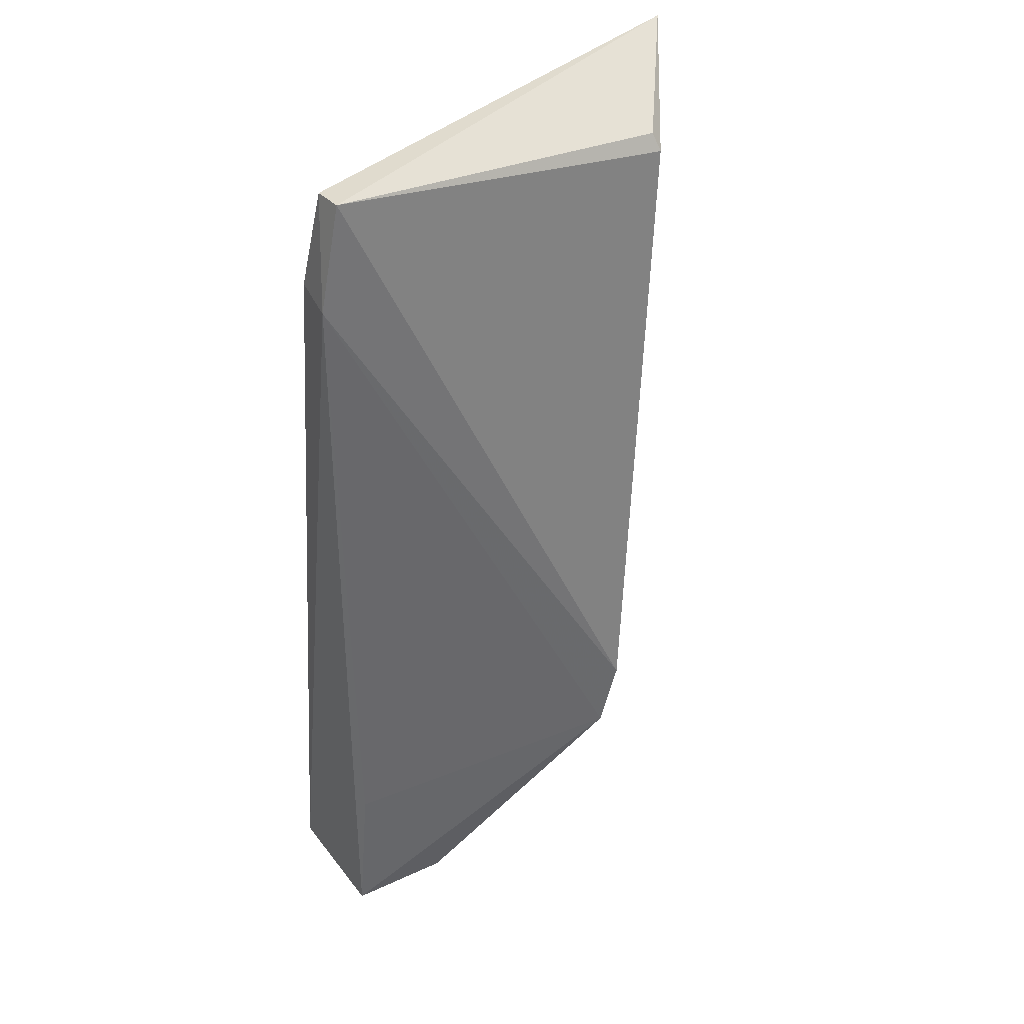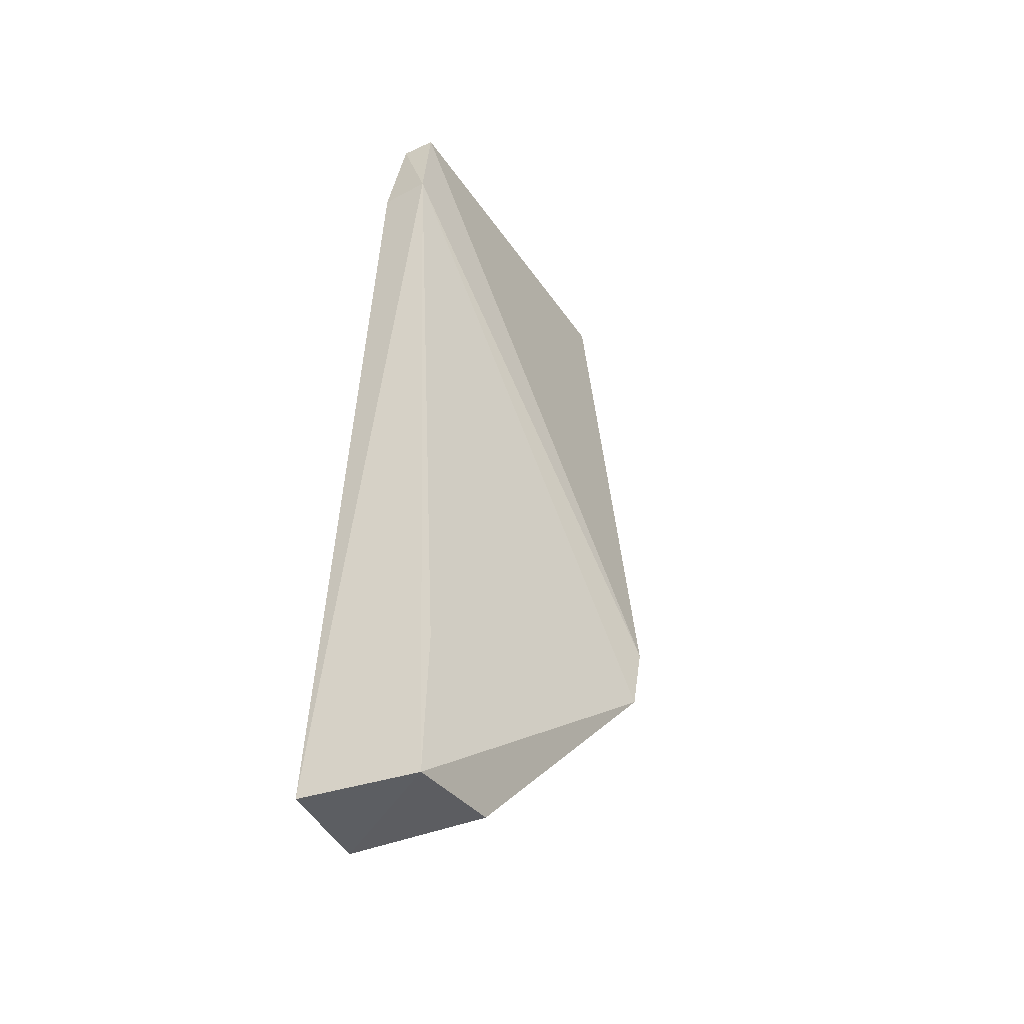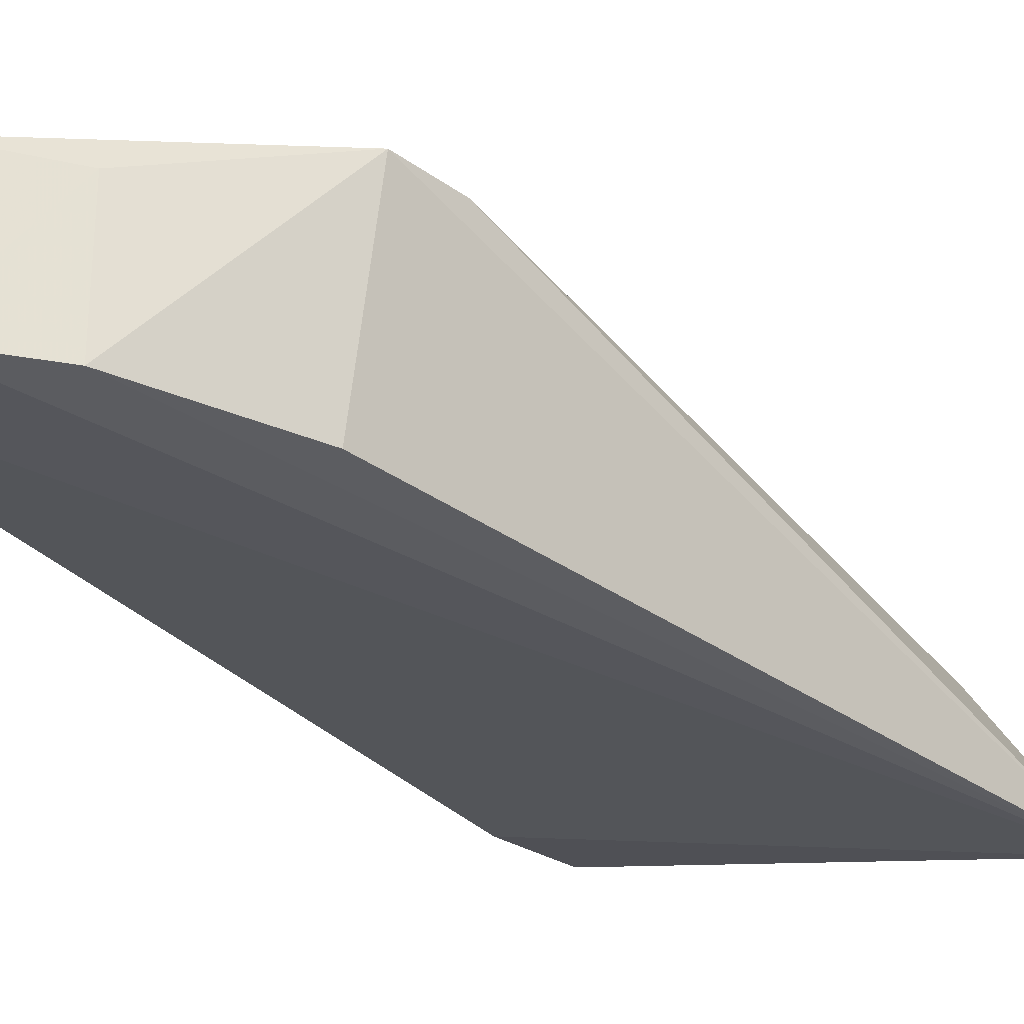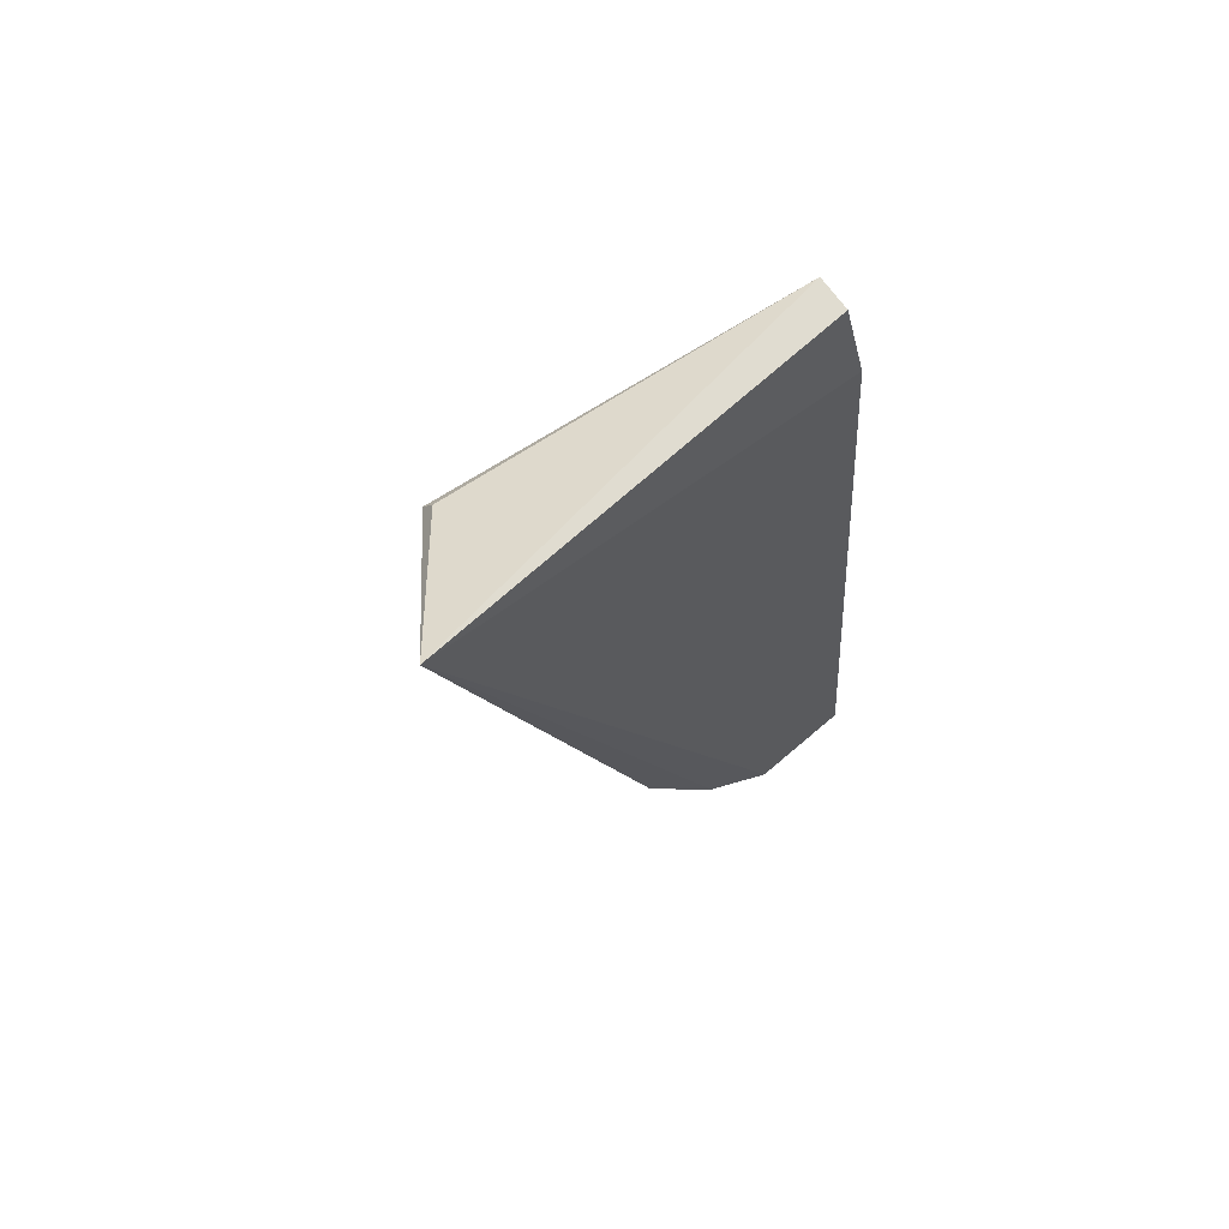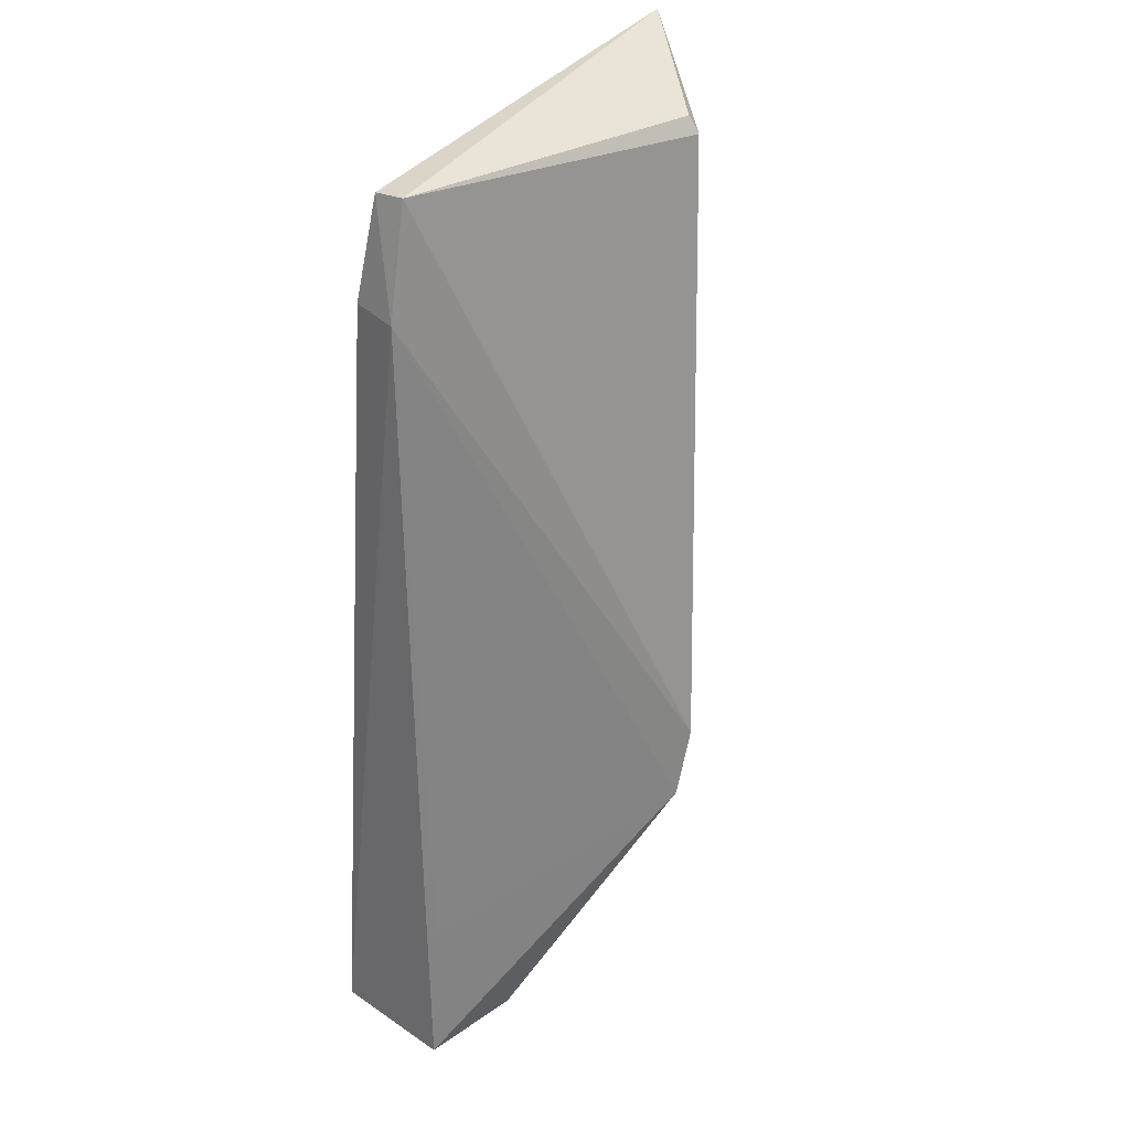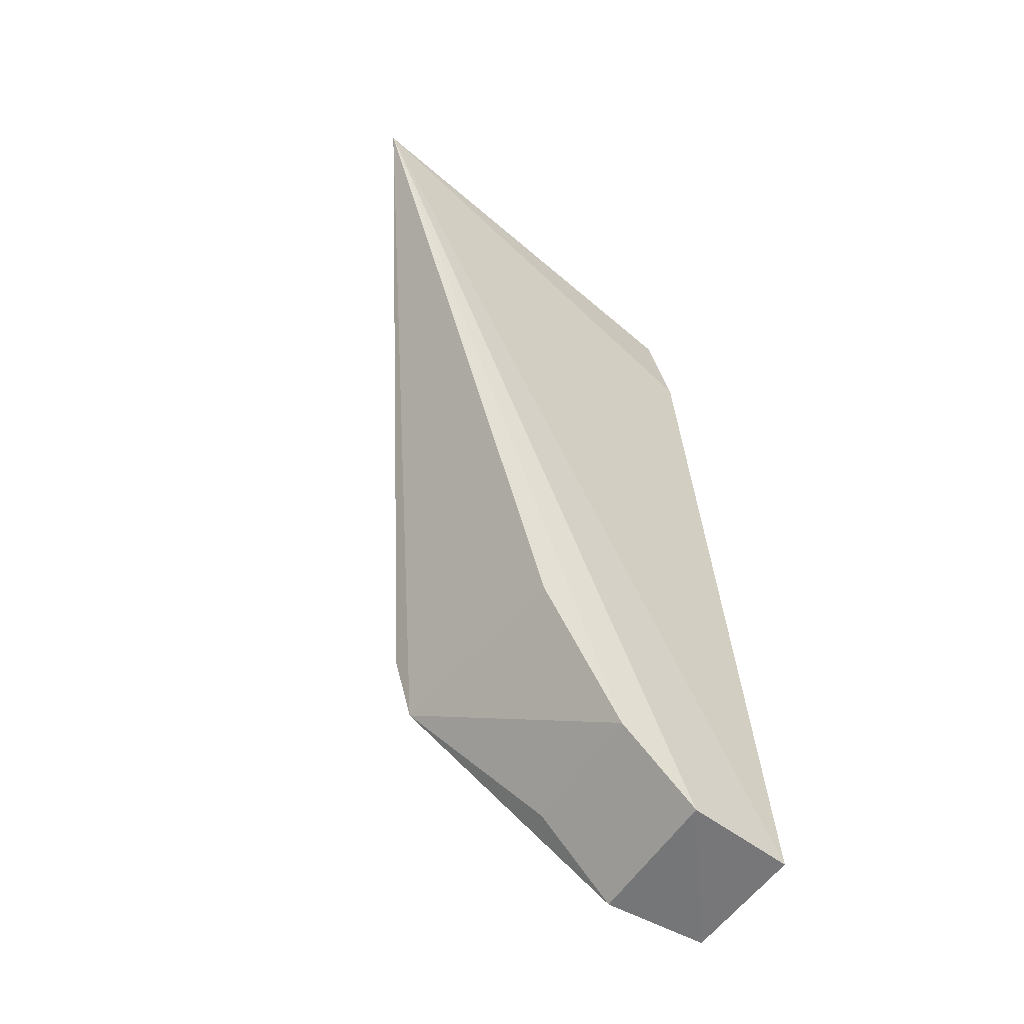
<metadata>
{"format":"obj","ext":"obj","renderer":"f3d","projection":"perspective","resolution":1024,"background":"white","views":[{"elev":41.5,"azim":148.7,"up":"+Z"},{"elev":-40.3,"azim":118.3,"up":"+Z"},{"elev":-30.5,"azim":-151.7,"up":"+Y"},{"elev":68.0,"azim":-35.1,"up":"+Z"},{"elev":33.8,"azim":134.5,"up":"+Z"},{"elev":-54.4,"azim":-31.9,"up":"+Z"}]}
</metadata>
<code>
v -0.04824 0.002232 0.06351
v -0.04709 -0.0002526 0.05746
v -0.04509 0.00517 0.01021
v -0.05081 0.00563 0.01056
v -0.07251 -0.003515 0.0654
v -0.06266 0.009425 0.02694
v -0.04674 0.002667 0.05735
v -0.04813 0.000328 0.06327
v -0.05079 -0.002511 0.01068
v -0.06156 0.009416 0.02297
v -0.06789 0.003841 0.06148
v -0.04465 -0.001852 0.01049
v -0.0551 0.005492 0.01484
v -0.05977 -0.002338 0.02344
v -0.04598 0.004919 0.01917
v -0.06769 0.003269 0.06243
v -0.05507 -0.002385 0.01496
f 7 6 1
f 8 5 2
f 8 1 5
f 8 7 1
f 8 2 7
f 9 4 3
f 10 3 4
f 10 5 6
f 10 6 7
f 11 6 5
f 11 1 6
f 12 7 2
f 12 3 7
f 12 9 3
f 12 2 5
f 12 5 9
f 13 10 4
f 13 4 9
f 14 5 10
f 15 10 7
f 15 7 3
f 15 3 10
f 16 11 5
f 16 5 1
f 16 1 11
f 17 13 9
f 17 10 13
f 17 14 10
f 17 9 5
f 17 5 14

</code>
